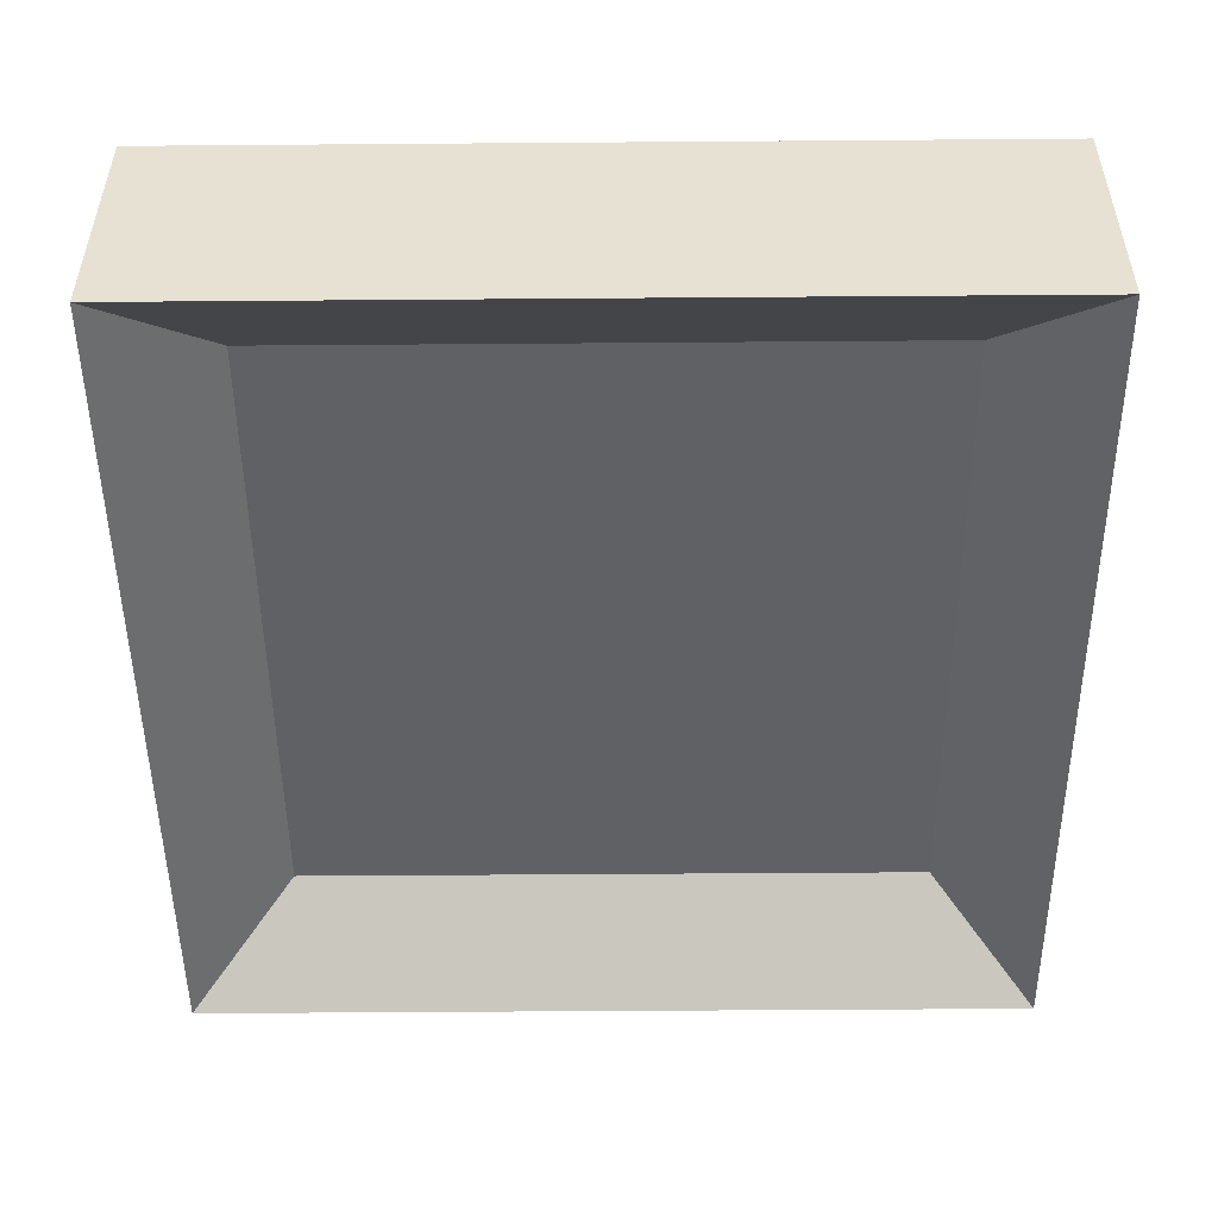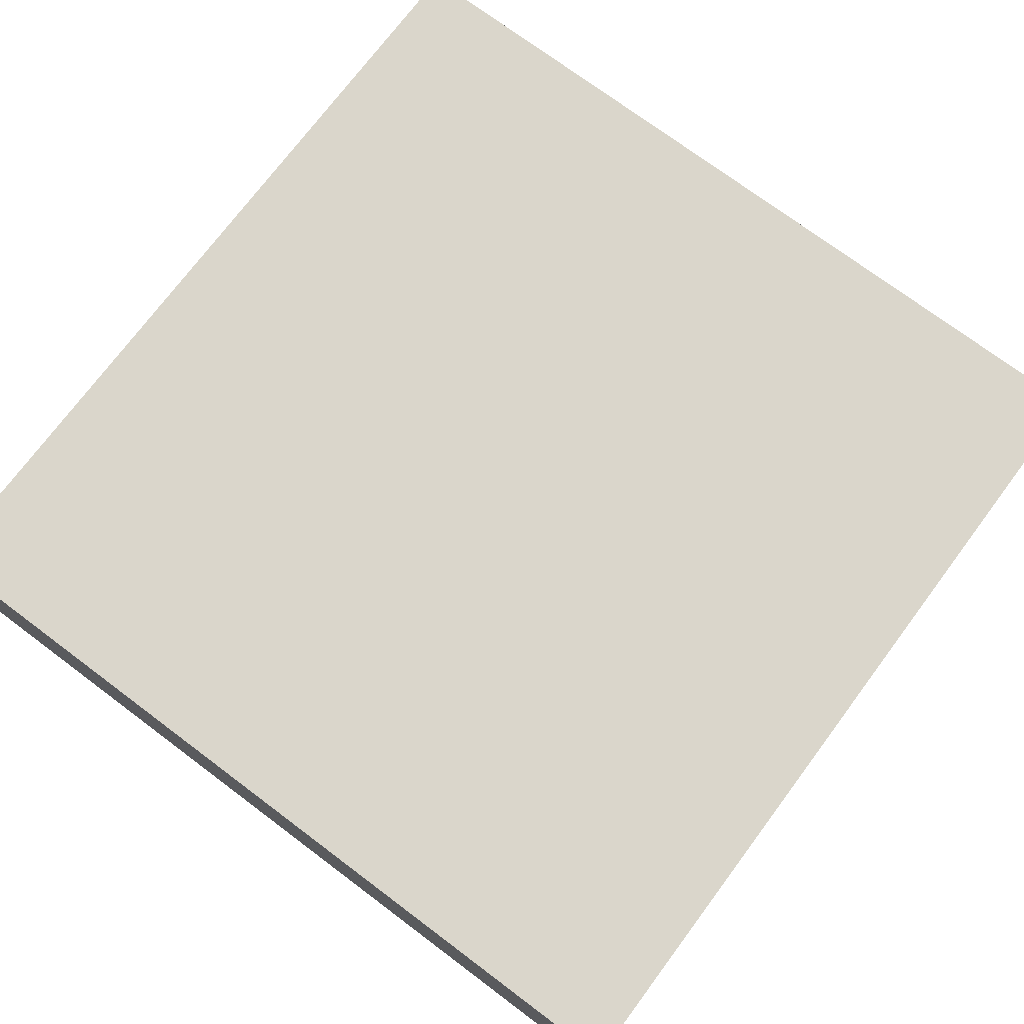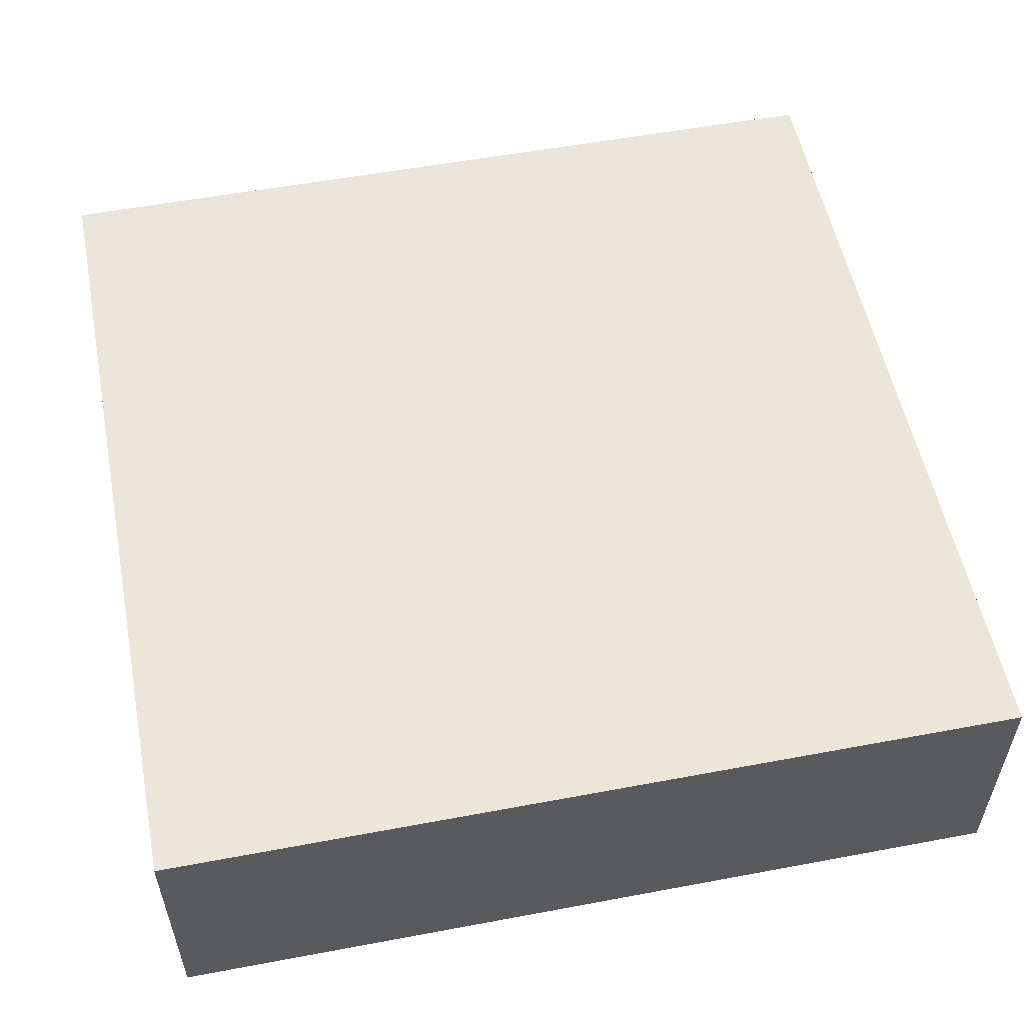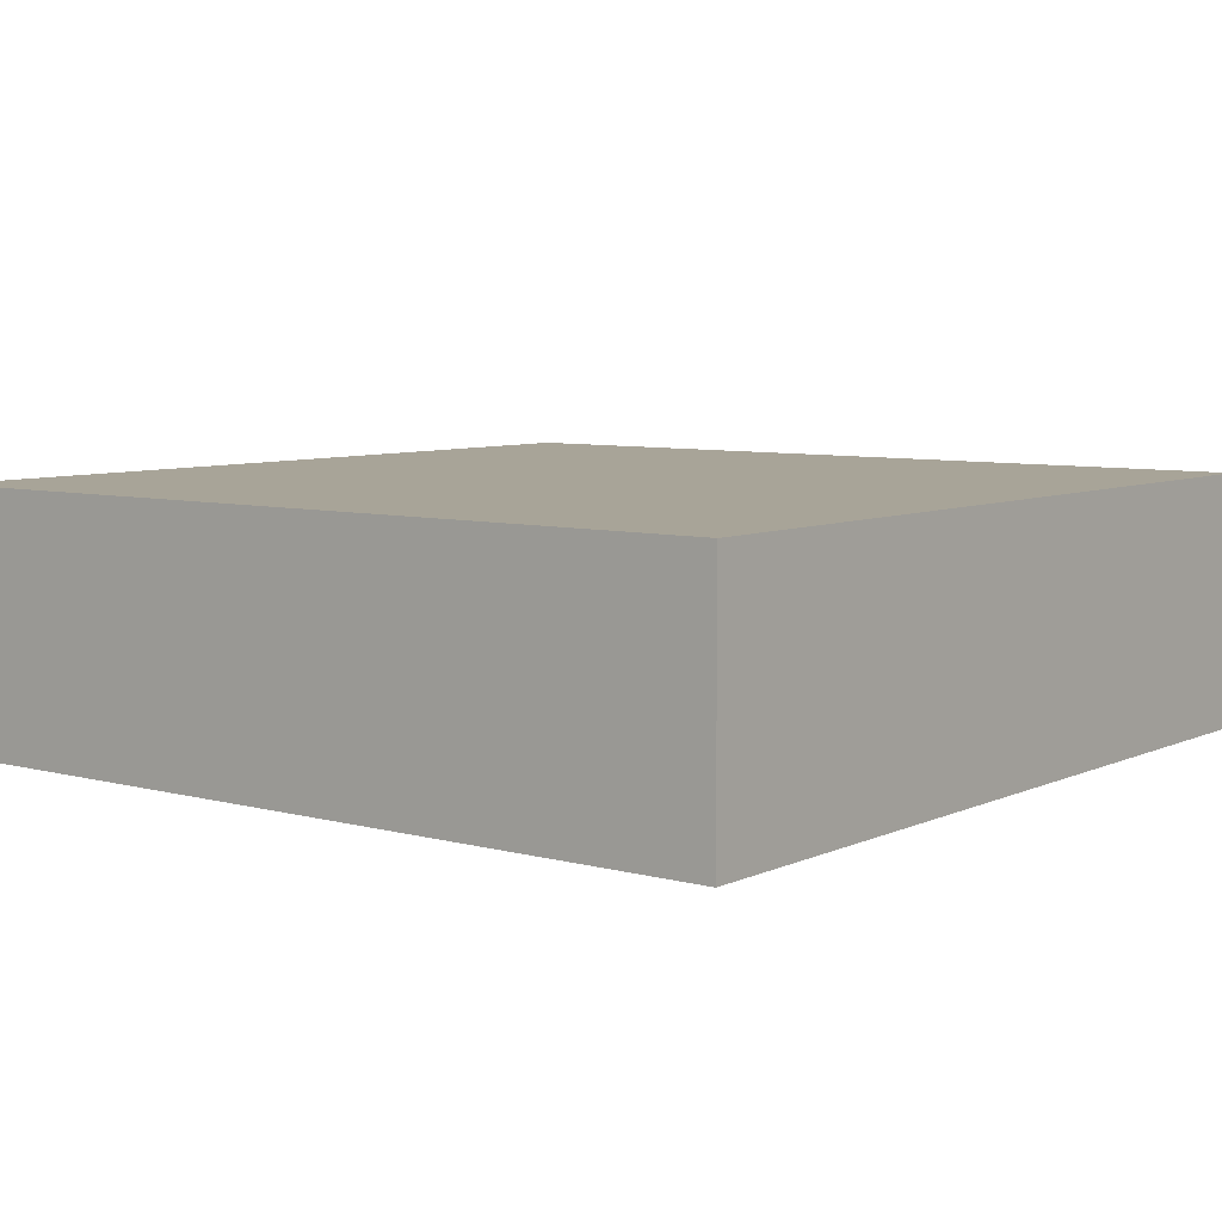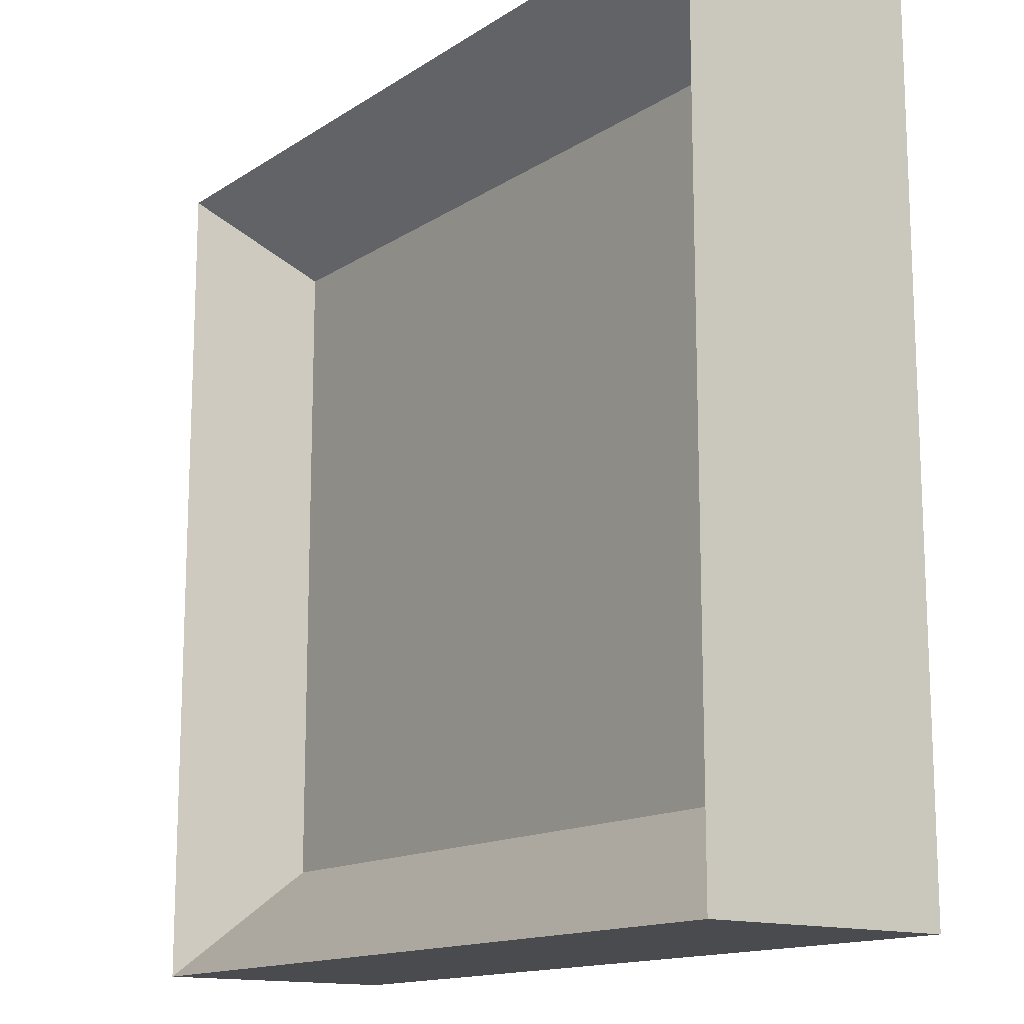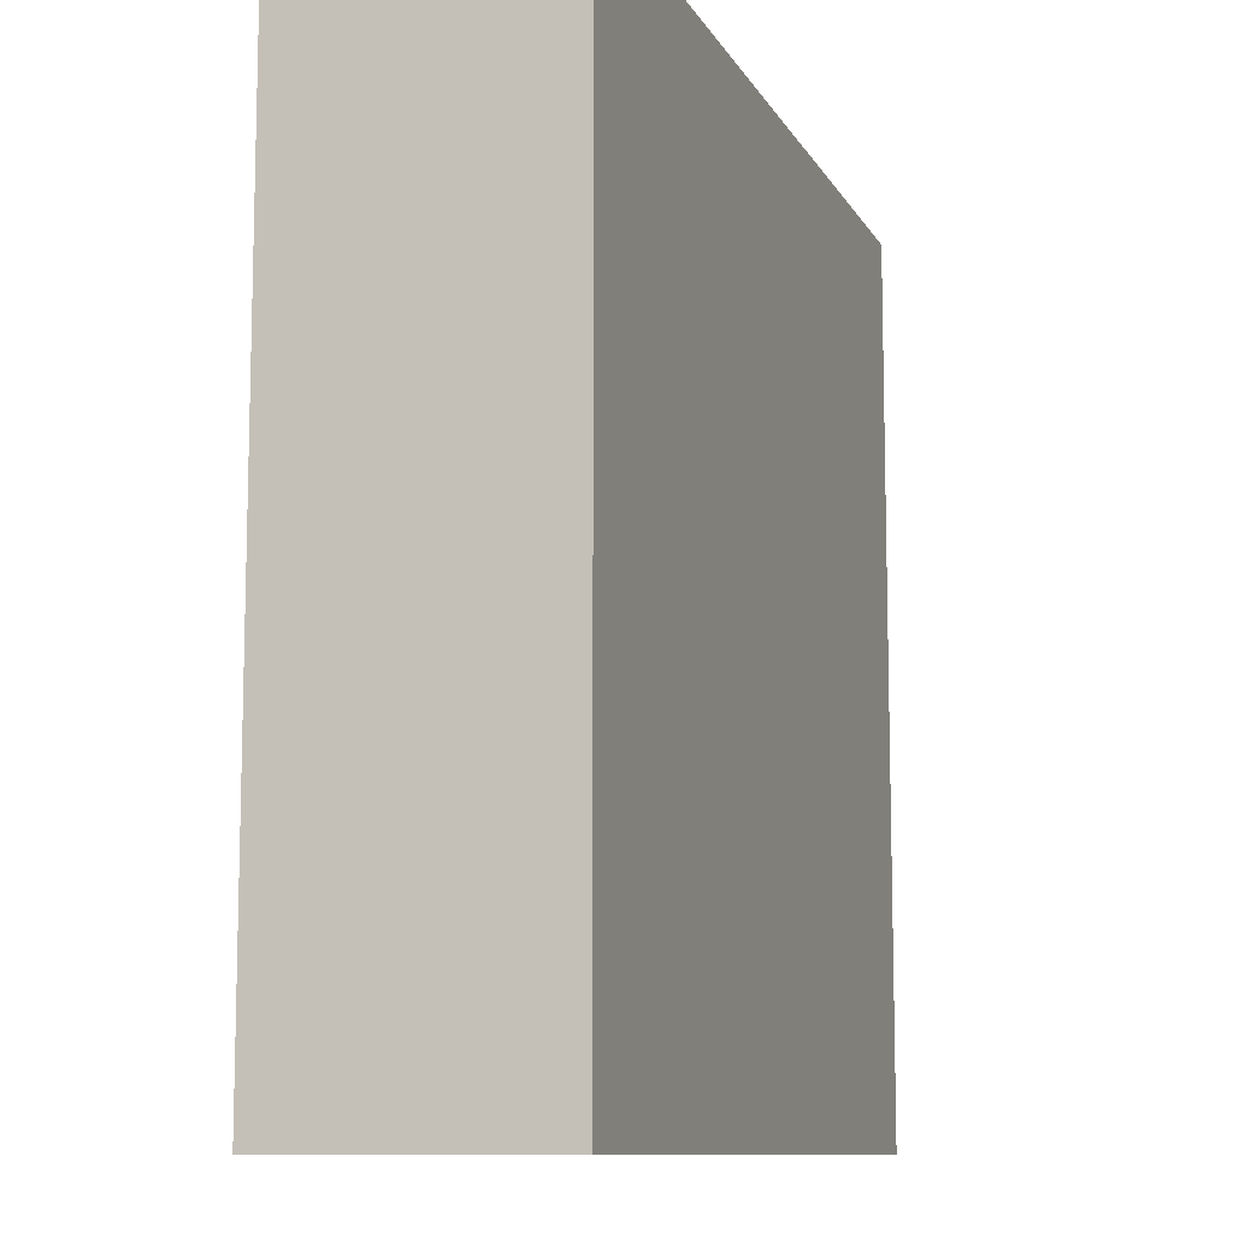
<metadata>
{"format":"obj","ext":"obj","renderer":"f3d","projection":"perspective","resolution":1024,"background":"white","views":[{"elev":-50.2,"azim":0.5,"up":"+Y"},{"elev":74.0,"azim":-143.2,"up":"+Y"},{"elev":54.7,"azim":78.8,"up":"+Y"},{"elev":7.0,"azim":37.9,"up":"+Y"},{"elev":-14.3,"azim":54.1,"up":"+Z"},{"elev":-10.3,"azim":108.3,"up":"+Z"}]}
</metadata>
<code>
o portal.001_Cube.005
v -5 96.3 6.4
v -5 96.3 9.4
v -2 96.3 6.4
v -2 96.3 9.4
v -4.635 95.74 6.765
v -5 95.42 6.4
v -4.635 95.74 9.035
v -5 95.42 9.4
v -2.365 95.74 6.765
v -2 95.42 6.4
v -2.365 95.74 9.035
v -2 95.42 9.4
f 9 11 7 5
f 1 2 4 3
f 4 2 8 12
f 6 8 2 1
f 3 4 12 10
f 5 7 8 6
f 11 9 10 12
f 6 10 9 5
f 12 8 7 11
f 1 3 10 6

</code>
